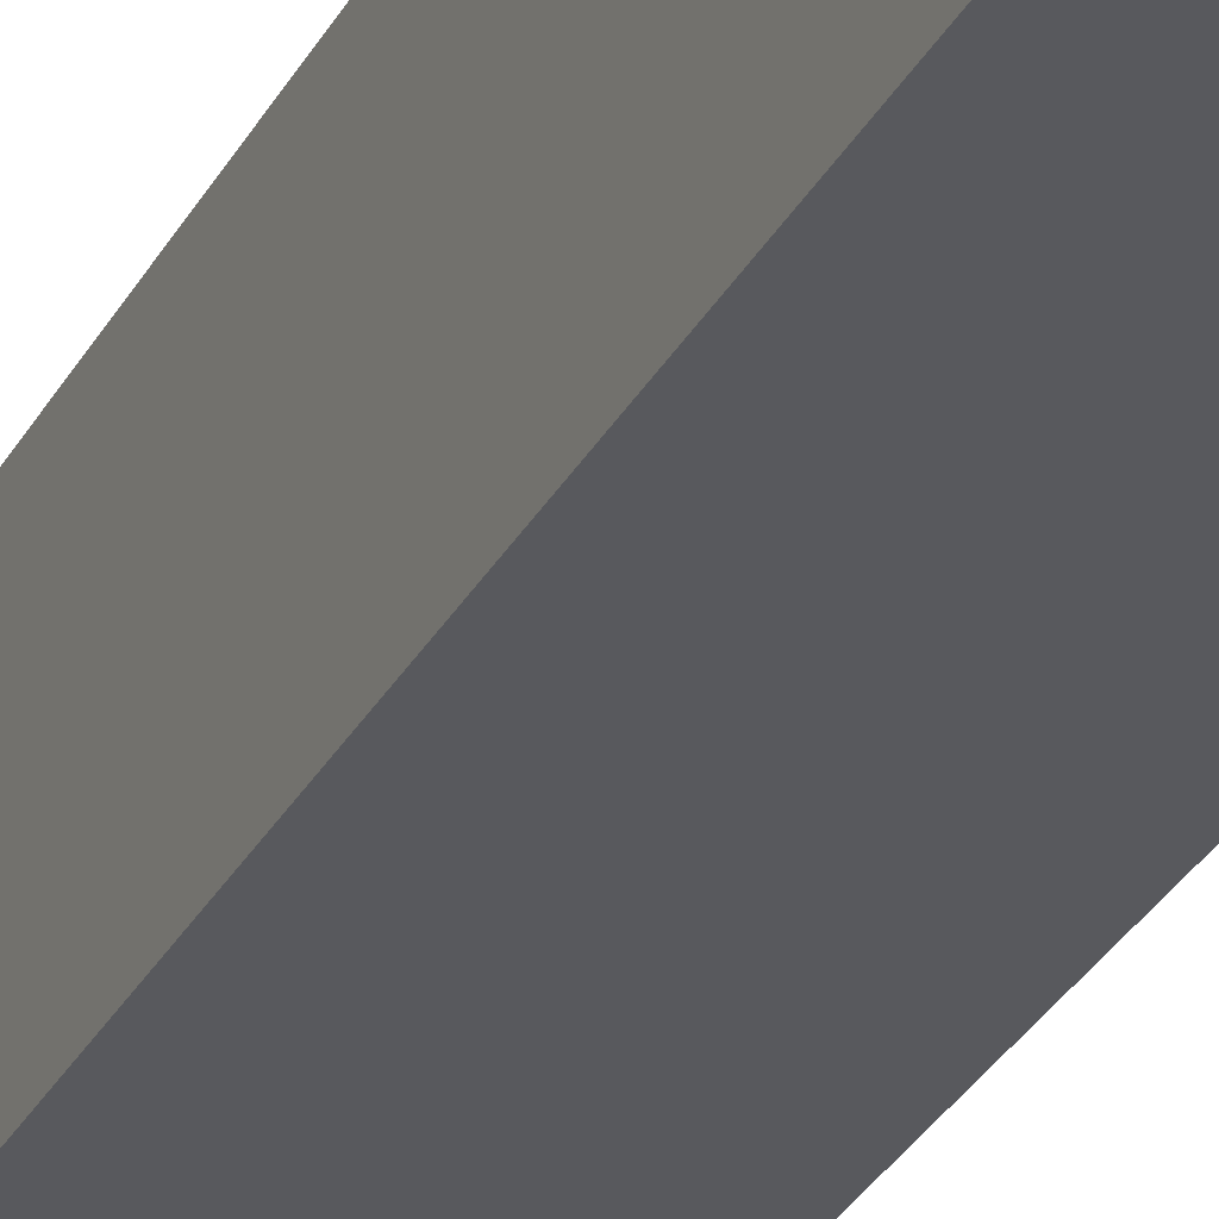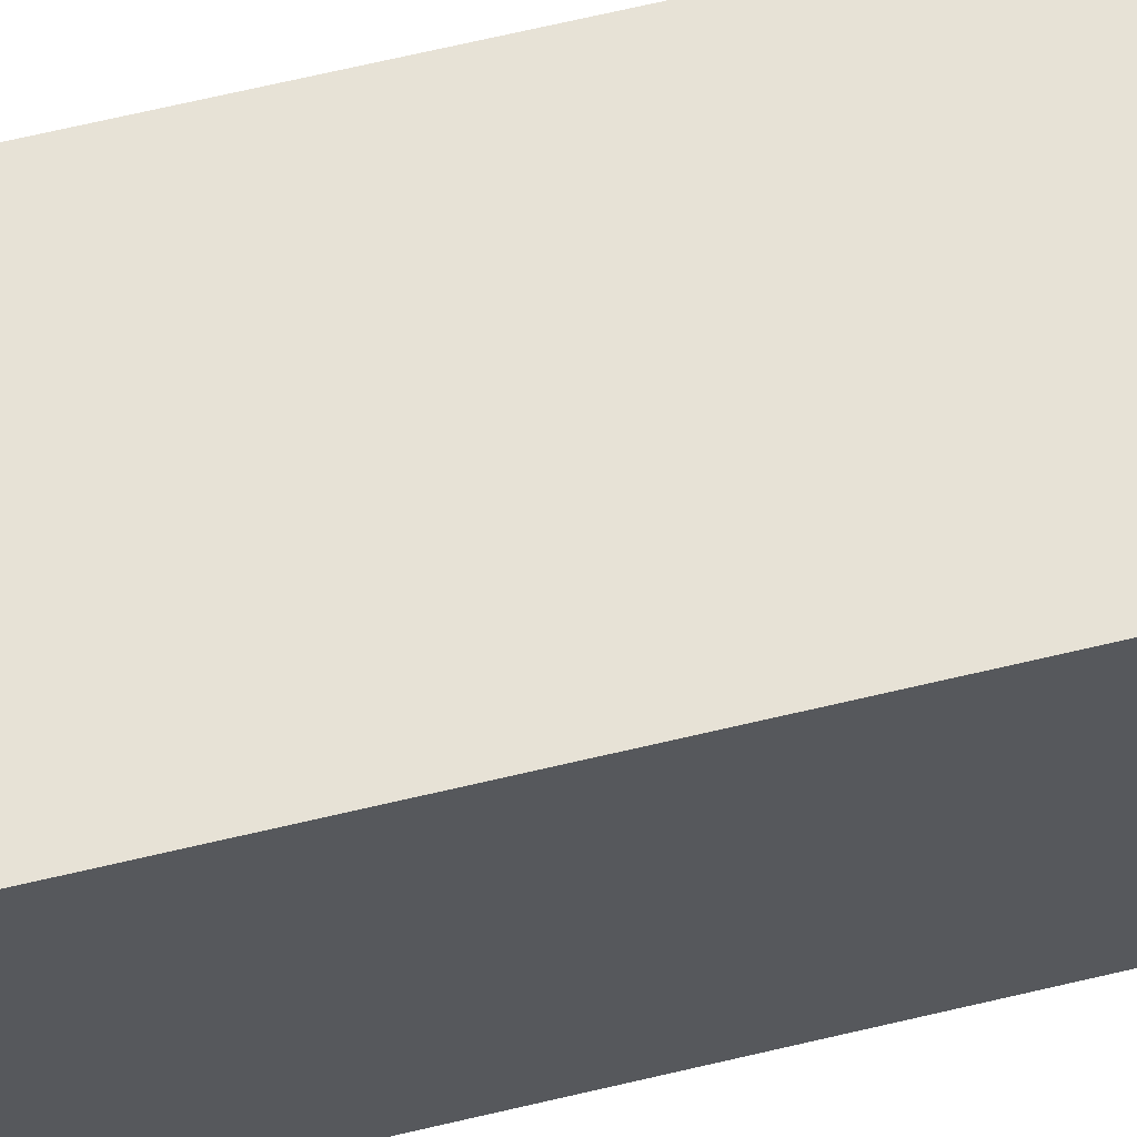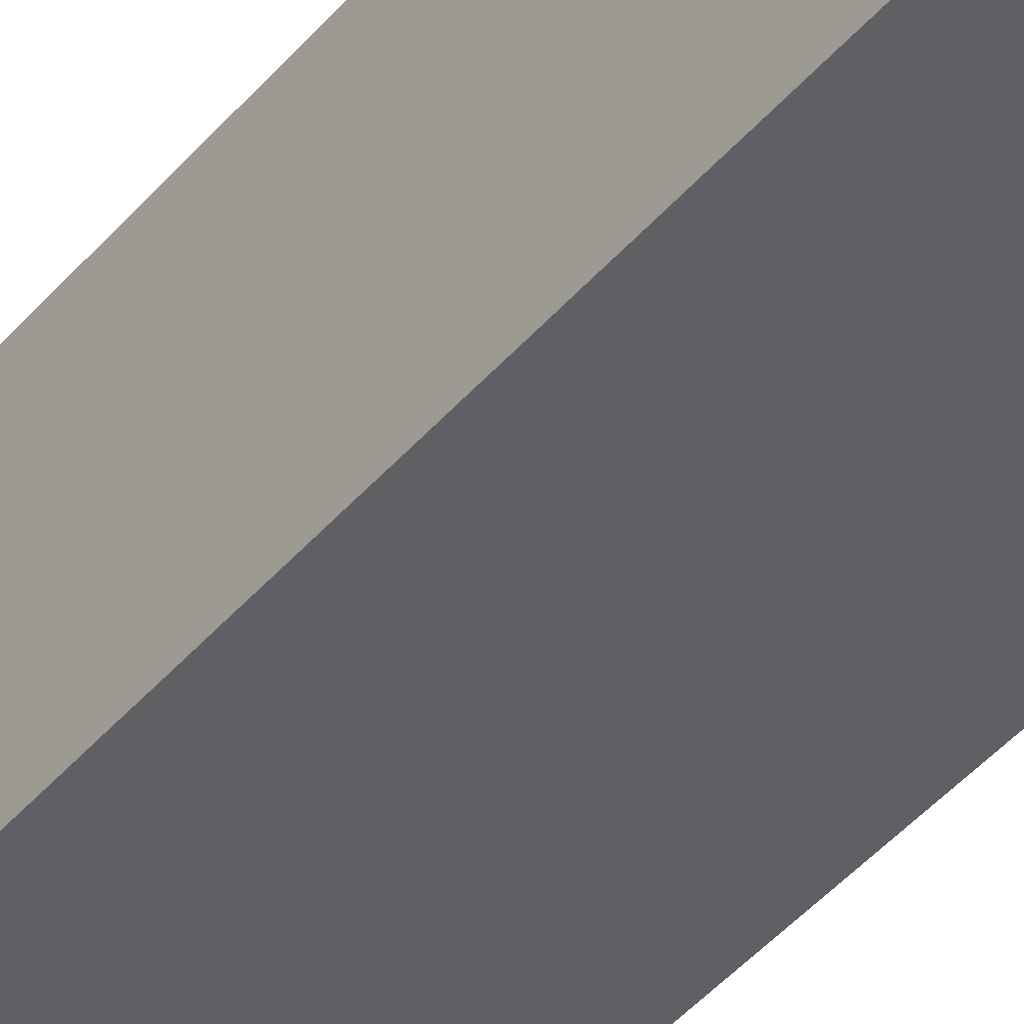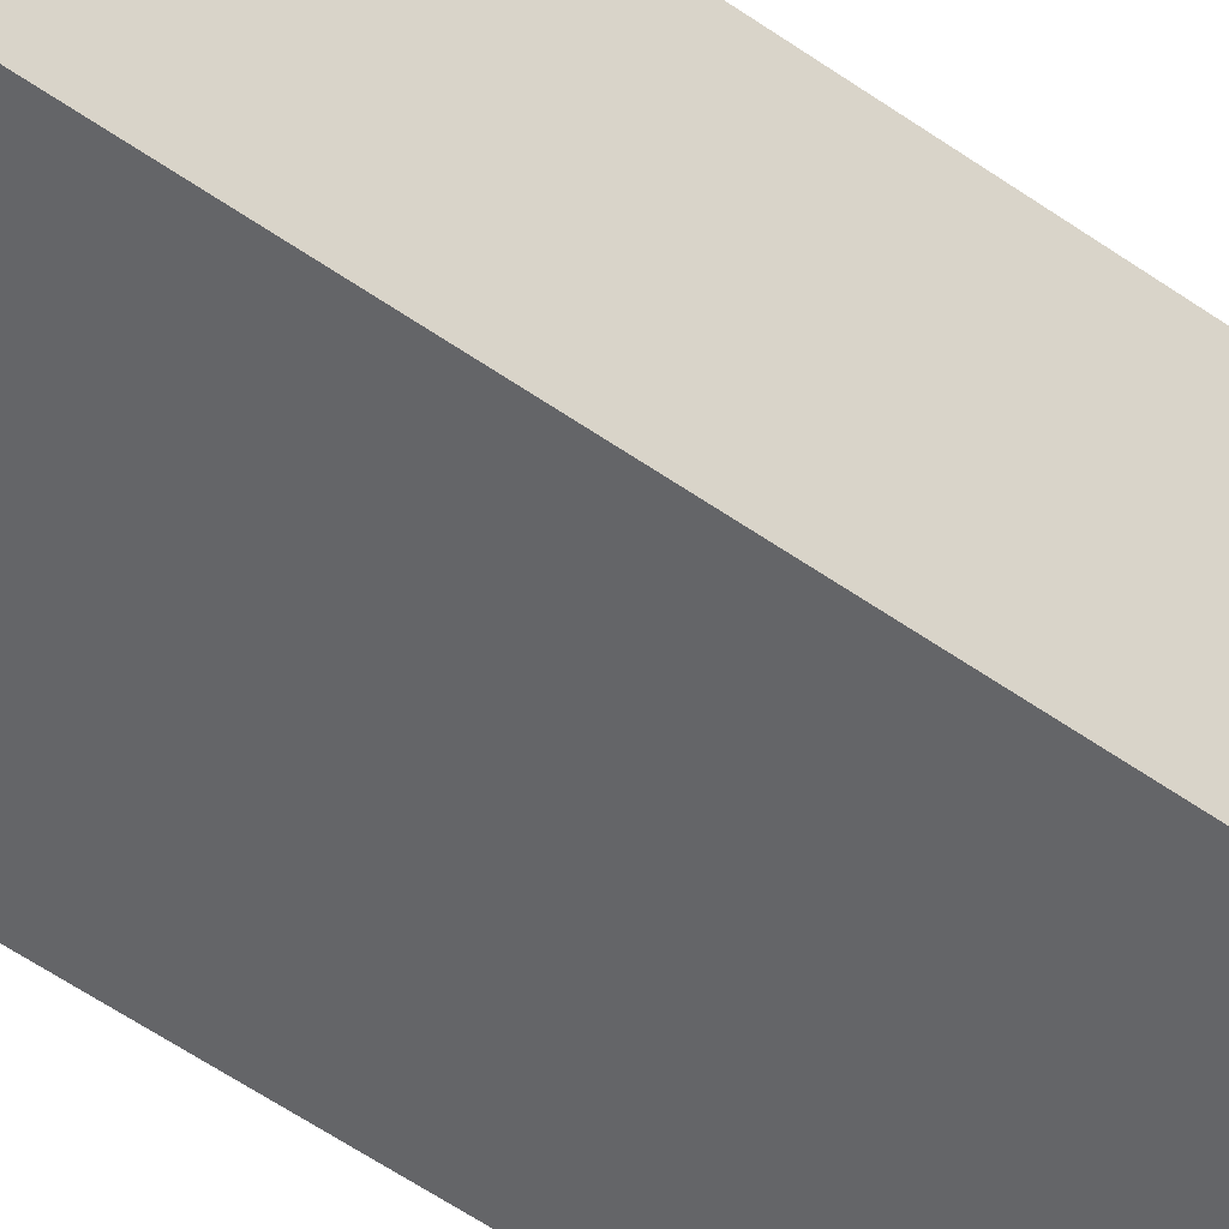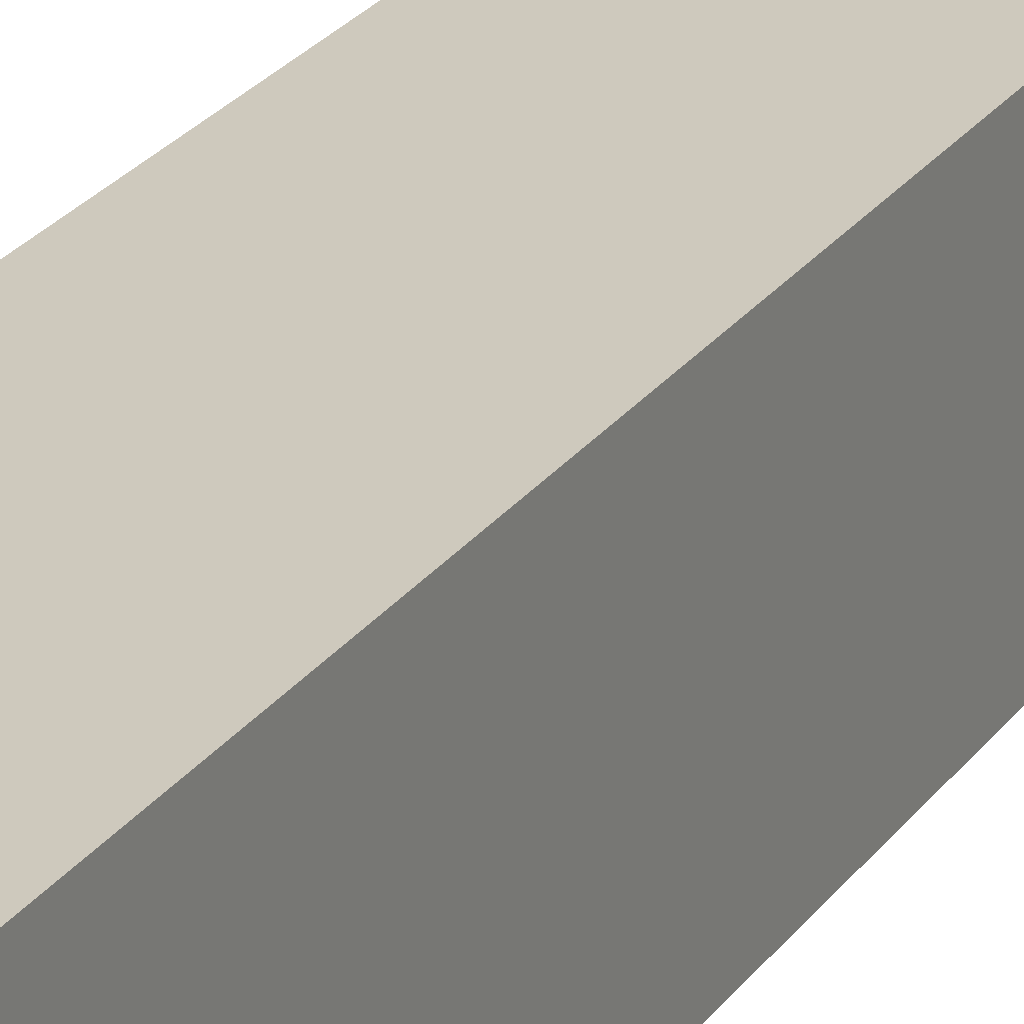
<metadata>
{"format":"obj","ext":"obj","renderer":"f3d","projection":"perspective","resolution":1024,"background":"white","views":[{"elev":-29.9,"azim":156.5,"up":"+Z"},{"elev":63.2,"azim":-103.8,"up":"+Z"},{"elev":-43.2,"azim":-36.8,"up":"+Z"},{"elev":-51.6,"azim":-128.0,"up":"+Z"},{"elev":22.6,"azim":-155.0,"up":"+Z"}]}
</metadata>
<code>
v -1 0 1
v -1 0 -0
v -1 6 1
v -1 6 -0
v 0 0 1
v 0 0 -0
v 0 6 1
v 0 6 -0
v -1 0 1
v -1 6 1
v 0 0 1
v 0 6 1
v -1 0 -0
v -1 6 -0
v 0 0 -0
v 0 6 -0
v -1 0 1
v 0 0 1
v -1 0 -0
v 0 0 -0
v -1 6 1
v 0 6 1
v -1 6 -0
v 0 6 -0
f 3 2 1
f 4 2 3
f 5 6 7
f 7 6 8
f 11 10 9
f 12 10 11
f 13 14 15
f 15 14 16
f 19 18 17
f 20 18 19
f 21 22 23
f 23 22 24

</code>
